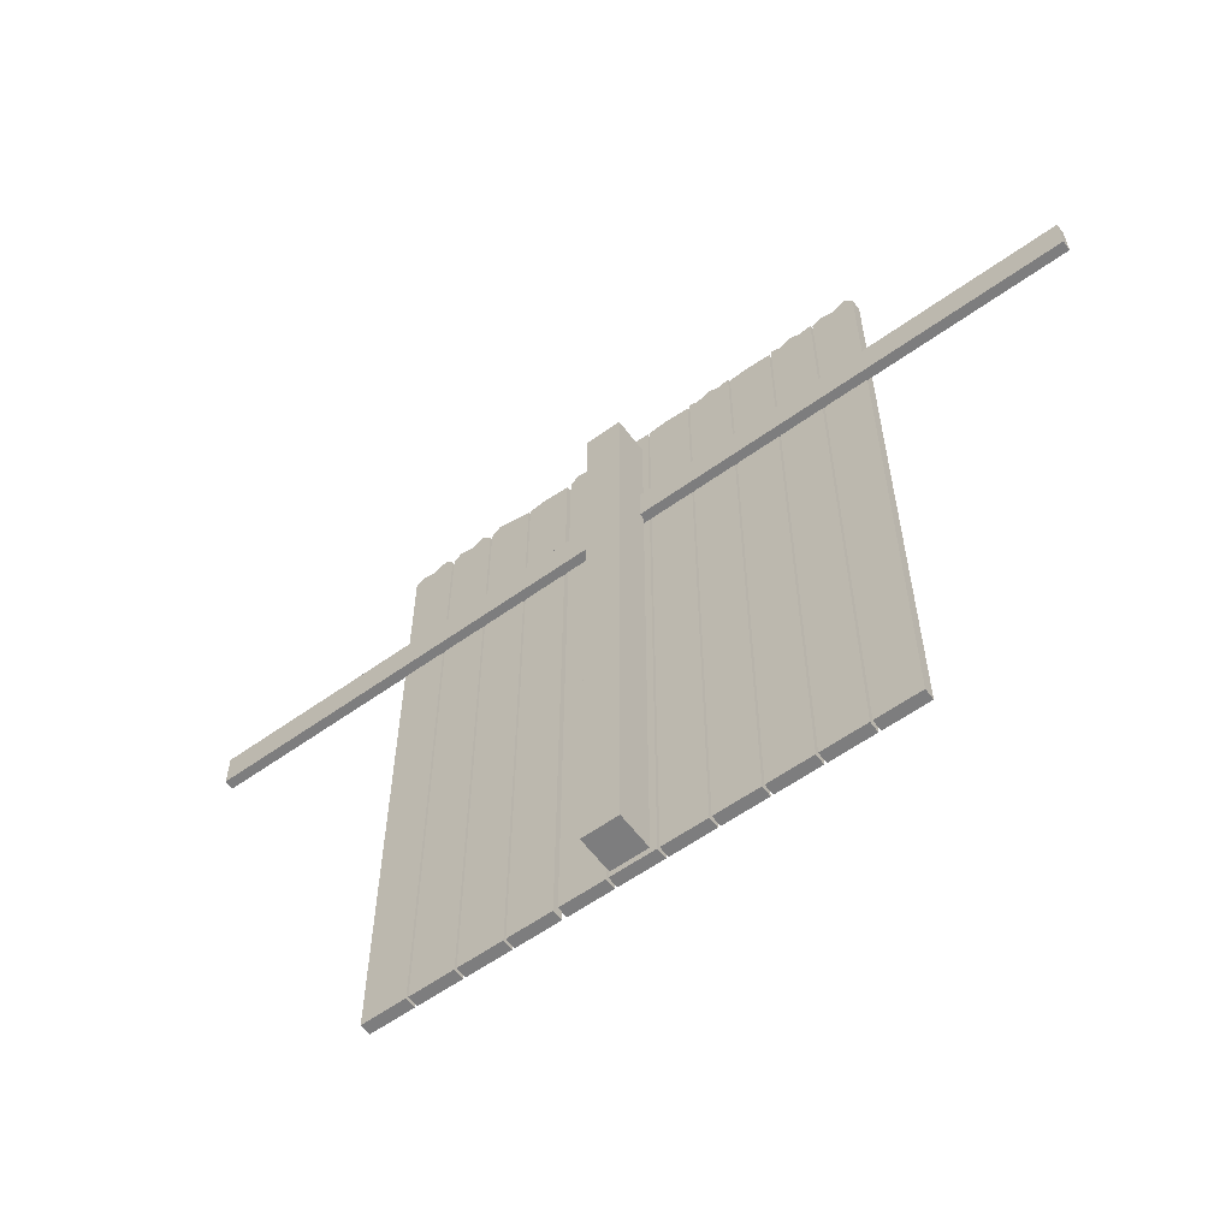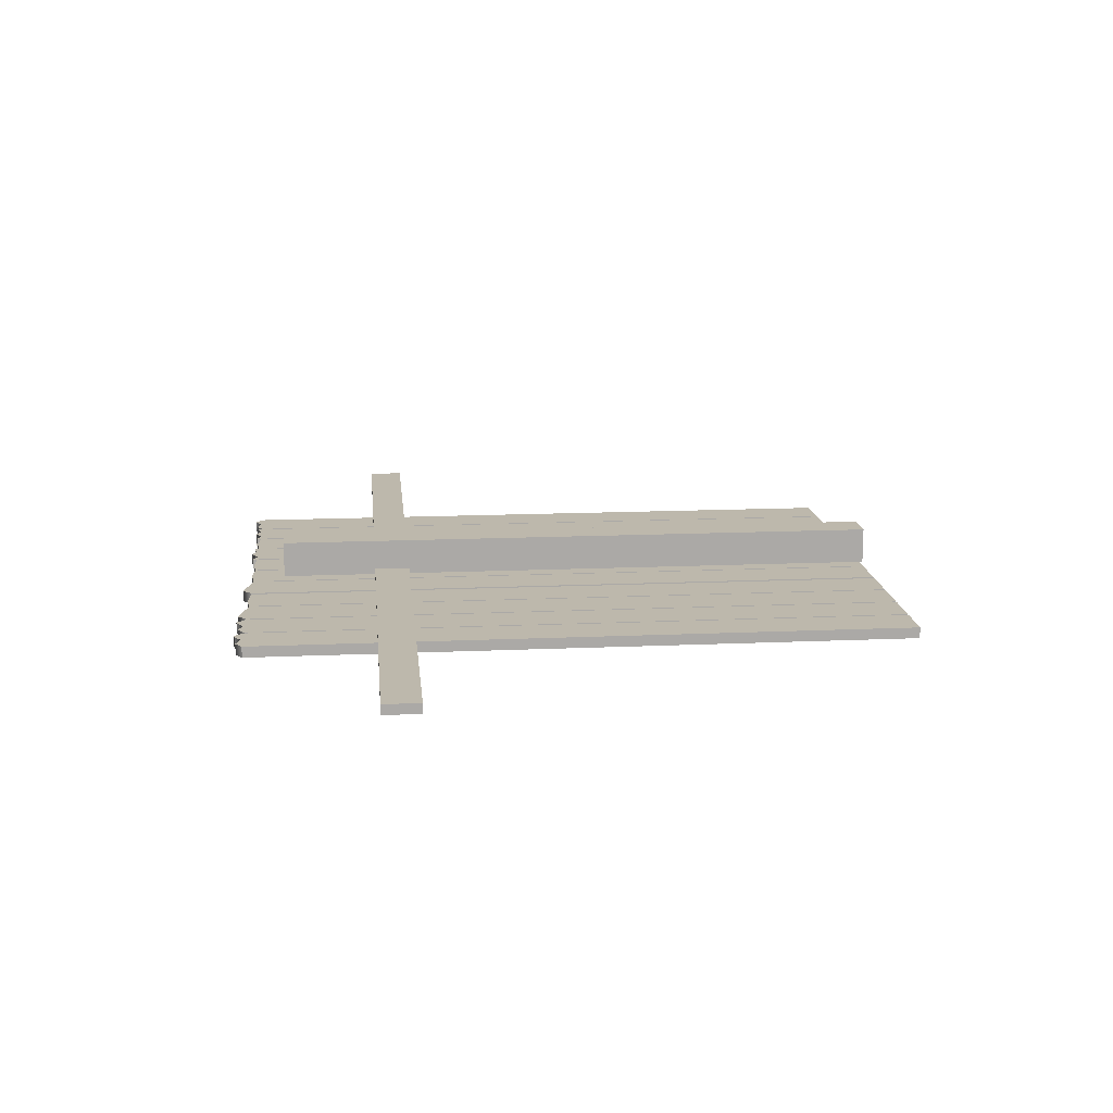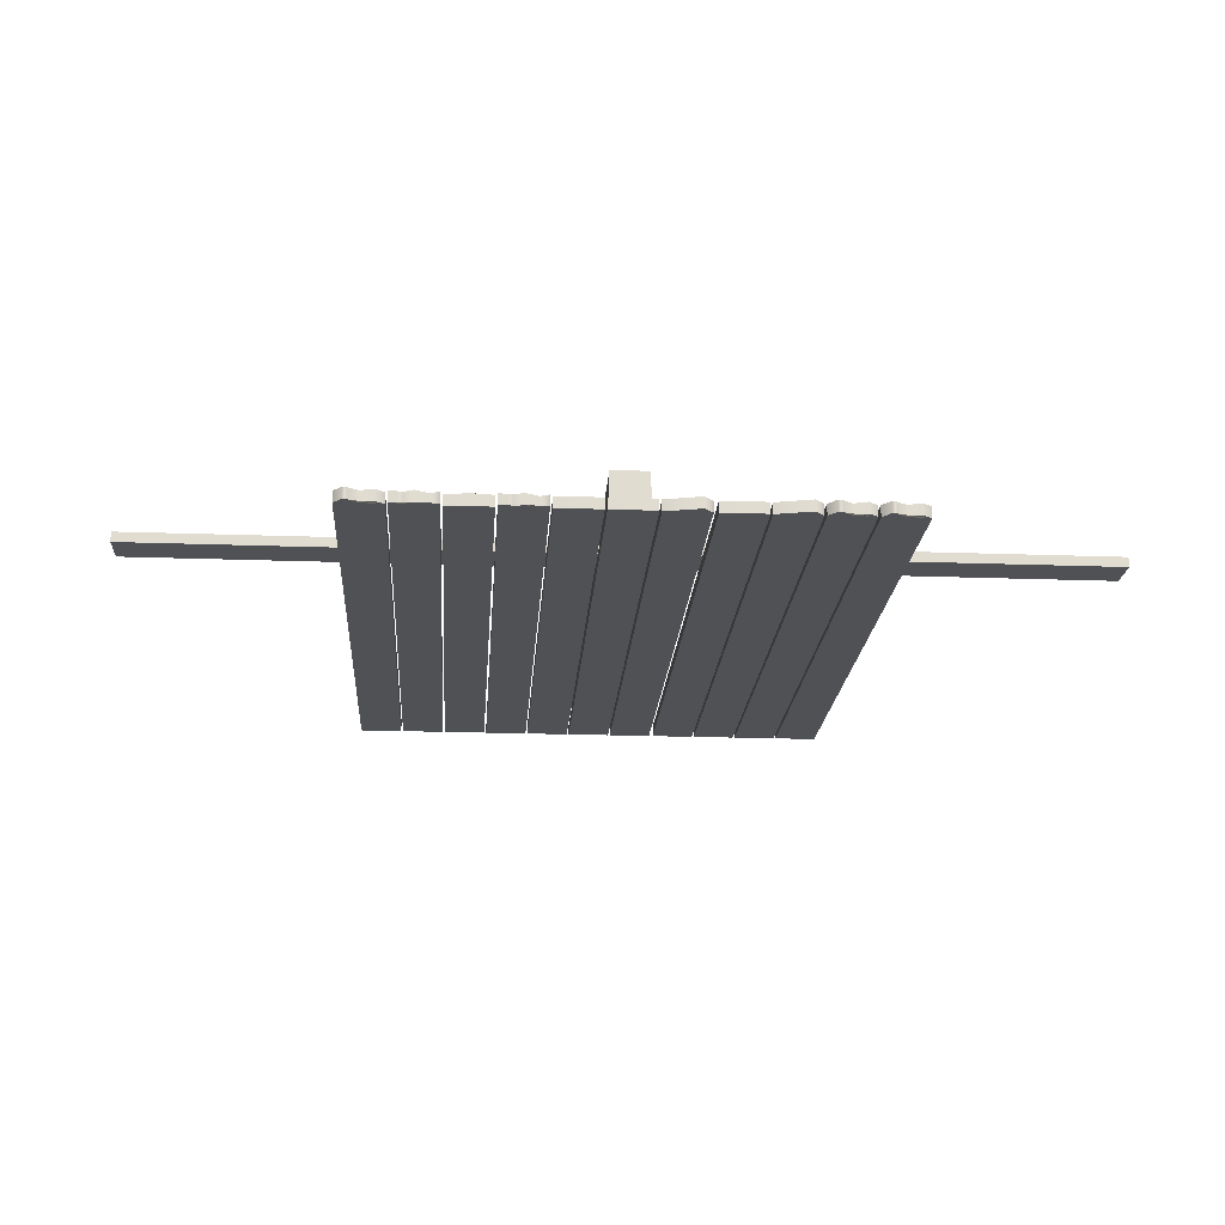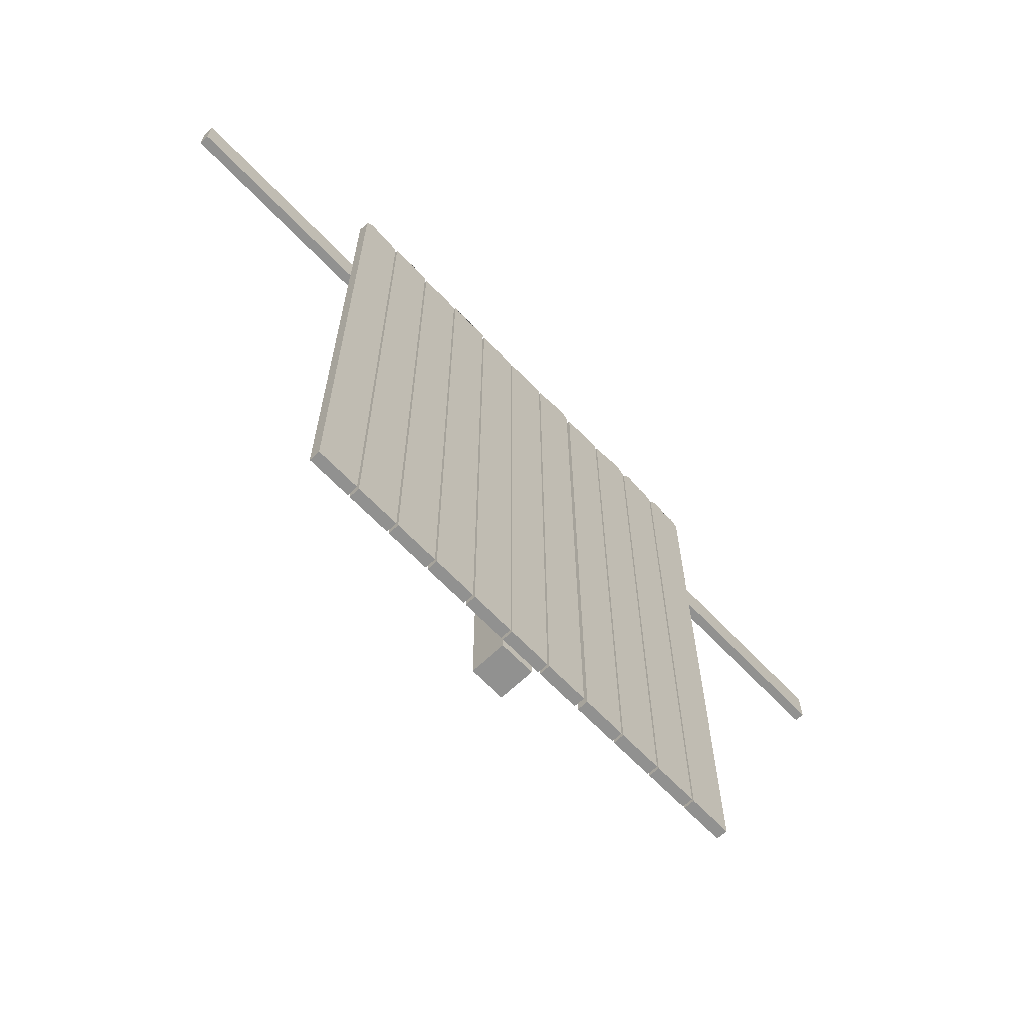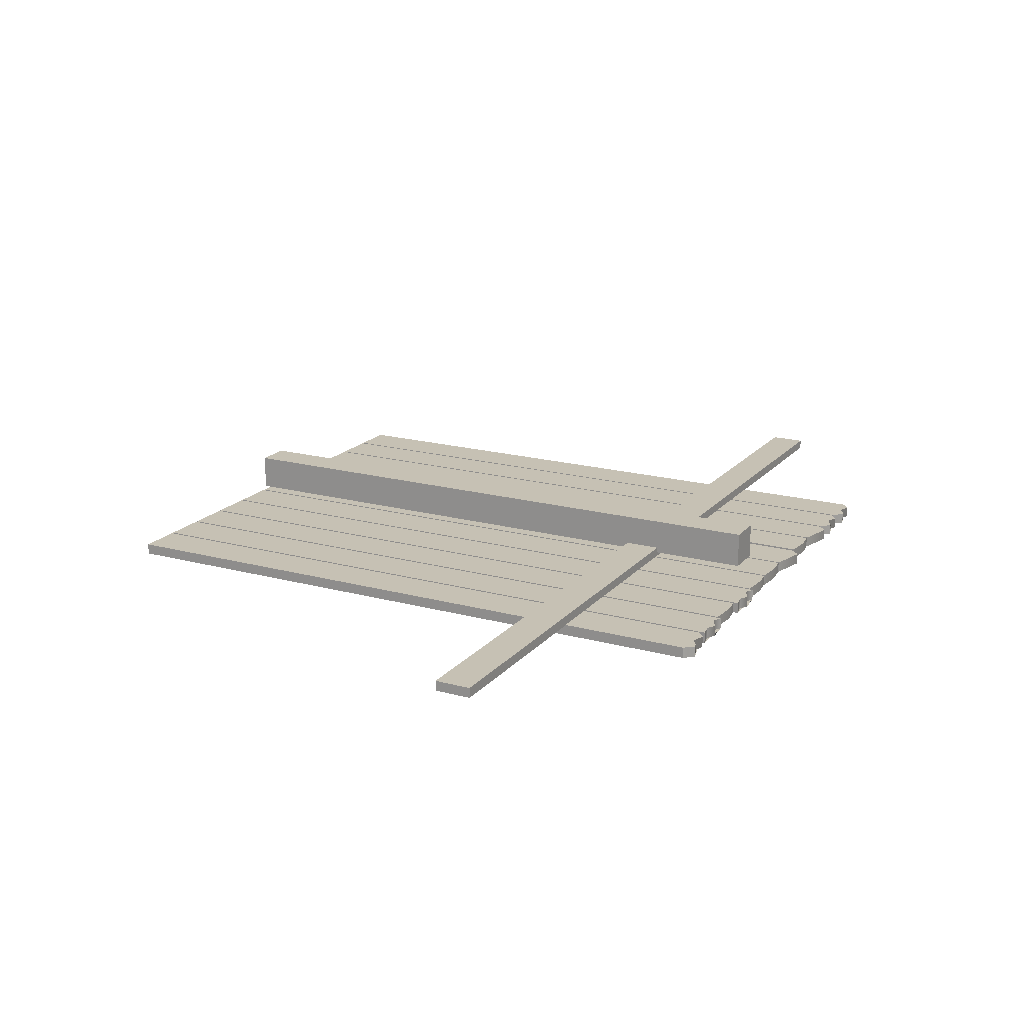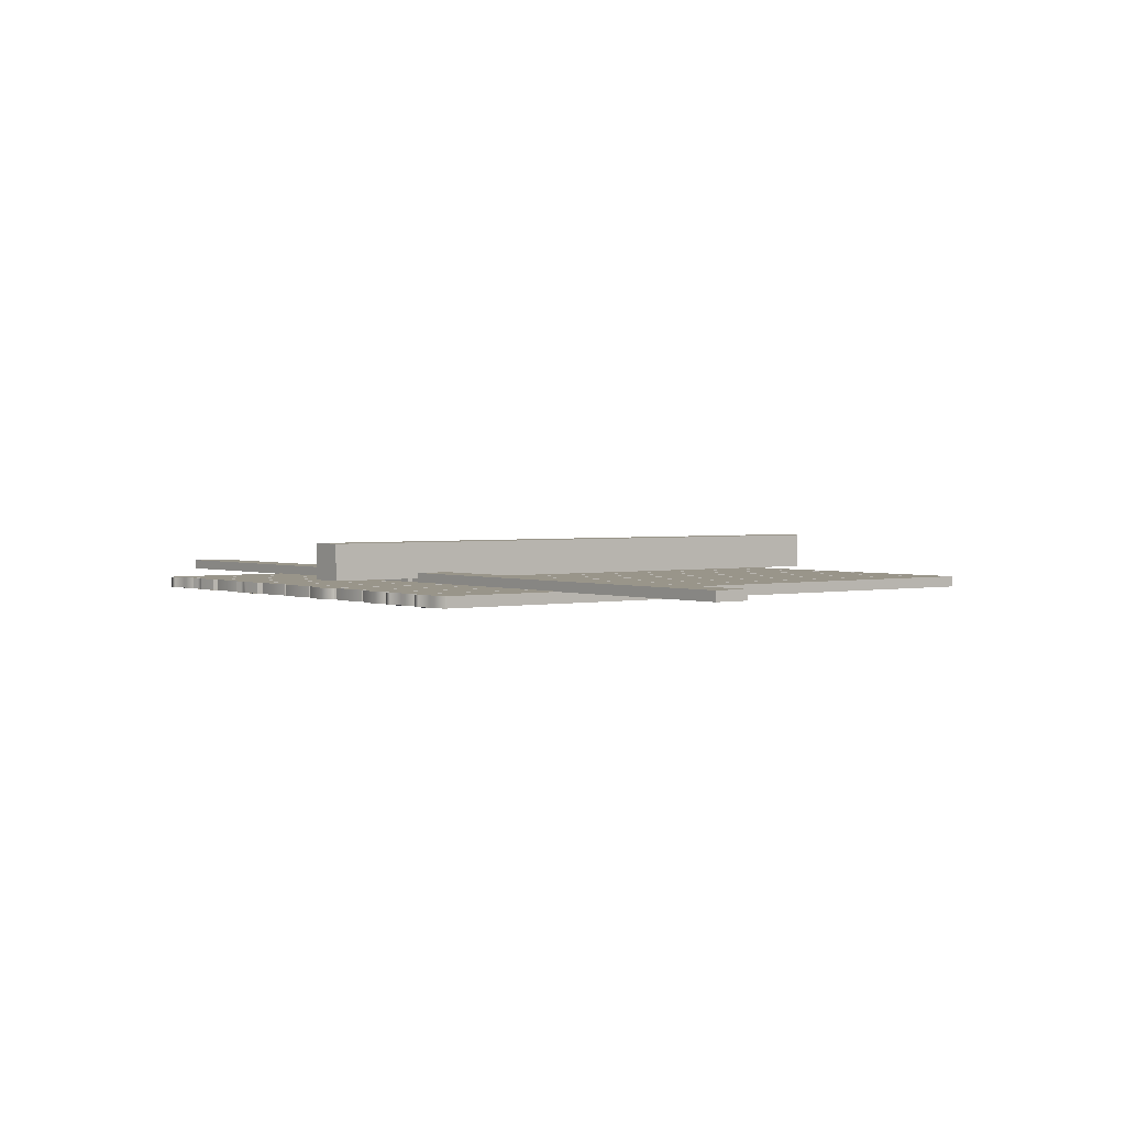
<metadata>
{"format":"obj","ext":"obj","renderer":"f3d","projection":"perspective","resolution":1024,"background":"white","views":[{"elev":-59.1,"azim":36.4,"up":"+Y"},{"elev":14.8,"azim":-95.5,"up":"+Z"},{"elev":-19.8,"azim":176.1,"up":"+Z"},{"elev":-66.0,"azim":133.7,"up":"+Y"},{"elev":18.5,"azim":117.6,"up":"+Z"},{"elev":2.1,"azim":-127.9,"up":"+Z"}]}
</metadata>
<code>
g default
v -0.3622 0 0.4122
v 0.4622 0 0.4122
v -0.3622 14.25 0.4122
v 0.4622 14.25 0.4122
v -0.3622 14.25 -0.4122
v 0.4622 14.25 -0.4122
v -0.3622 0 -0.4122
v 0.4622 0 -0.4122
v -1.5 0 -0.5
v -0.5 0 -0.5
v -1.5 15 -0.5
v -0.5 15 -0.5
v -1.5 15 -0.75
v -0.5 15 -0.75
v -1.5 0 -0.75
v -0.5 0 -0.75
v -1.3 15.2 -0.75
v -1.3 15.2 -0.5
v -2.6 0 -0.5
v -1.6 0 -0.5
v -2.6 15 -0.5
v -1.6 15 -0.5
v -2.6 15 -0.75
v -1.6 15 -0.75
v -2.6 0 -0.75
v -1.6 0 -0.75
v -2.2 15.05 -0.75
v -2.2 15.05 -0.5
v -3.65 0 -0.5
v -2.65 0 -0.5
v -3.65 15 -0.5
v -2.65 15 -0.5
v -3.65 15 -0.75
v -2.65 15 -0.75
v -3.65 0 -0.75
v -2.65 0 -0.75
v -3.45 15.2 -0.75
v -3.45 15.2 -0.5
v -4.7 0 -0.5
v -3.7 0 -0.5
v -4.7 15 -0.5
v -3.7 15 -0.5
v -4.7 15 -0.75
v -3.7 15 -0.75
v -4.7 0 -0.75
v -3.7 0 -0.75
v -4.5 15.15 -0.75
v -4.5 15.15 -0.5
v -4.2 15.05 -0.75
v -4.2 15.05 -0.5
v -3.882 15.22 -0.75
v -3.882 15.22 -0.5
v -3.993 15.19 -0.75
v -3.993 15.19 -0.5
v -5.75 0 -0.5
v -4.75 0 -0.5
v -5.75 15 -0.5
v -4.75 15 -0.5
v -5.75 15 -0.75
v -4.75 15 -0.75
v -5.75 0 -0.75
v -4.75 0 -0.75
v -5.55 15.15 -0.75
v -5.55 15.15 -0.5
v -5.25 15.05 -0.75
v -5.25 15.05 -0.5
v -4.932 15.22 -0.75
v -4.932 15.22 -0.5
v -5.043 15.19 -0.75
v -5.043 15.19 -0.5
v -0.15 11.24 -0.2878
v -0.15 12.06 -0.2878
v -10.5 11.24 -0.2878
v -10.5 12.06 -0.2878
v -10.5 11.24 -0.5122
v -10.5 12.06 -0.5122
v -0.15 11.24 -0.5122
v -0.15 12.06 -0.5122
v 10.4 11.24 -0.2878
v 10.4 12.06 -0.2878
v 0.05001 11.24 -0.2878
v 0.05001 12.06 -0.2878
v 0.05001 11.24 -0.5122
v 0.05001 12.06 -0.5122
v 10.4 11.24 -0.5122
v 10.4 12.06 -0.5122
v -0.45 0 -0.5
v 0.55 0 -0.5
v -0.45 15 -0.5
v 0.55 15 -0.5
v -0.45 15 -0.75
v 0.55 15 -0.75
v -0.45 0 -0.75
v 0.55 0 -0.75
v 0.05 15.05 -0.75
v 0.05 15.05 -0.5
v 0.6 0 -0.5
v 1.6 0 -0.5
v 0.6 15 -0.5
v 1.6 15 -0.5
v 0.6 15 -0.75
v 1.6 15 -0.75
v 0.6 0 -0.75
v 1.6 0 -0.75
v 1 15.05 -0.75
v 1 15.05 -0.5
v 1.65 0 -0.5
v 2.65 0 -0.5
v 1.65 15.1 -0.5
v 2.65 15.1 -0.5
v 1.65 15.1 -0.75
v 2.65 15.1 -0.75
v 1.65 0 -0.75
v 2.65 0 -0.75
v 1.85 15 -0.75
v 1.85 15 -0.5
v 2.15 15.15 -0.75
v 2.15 15.15 -0.5
v 2.468 15.07 -0.75
v 2.468 15.07 -0.5
v 2.357 15.04 -0.75
v 2.357 15.04 -0.5
v 2.7 0 -0.5
v 3.7 0 -0.5
v 2.7 15 -0.5
v 3.7 15 -0.5
v 2.7 15 -0.75
v 3.7 15 -0.75
v 2.7 0 -0.75
v 3.7 0 -0.75
v 3.1 15.05 -0.75
v 3.1 15.05 -0.5
v 3.75 0 -0.5
v 4.75 0 -0.5
v 3.75 15.1 -0.5
v 4.75 15.1 -0.5
v 3.75 15.1 -0.75
v 4.75 15.1 -0.75
v 3.75 0 -0.75
v 4.75 0 -0.75
v 3.95 15 -0.75
v 3.95 15 -0.5
v 4.25 15.15 -0.75
v 4.25 15.15 -0.5
v 4.568 15.07 -0.75
v 4.568 15.07 -0.5
v 4.457 15.04 -0.75
v 4.457 15.04 -0.5
v 4.8 0 -0.5
v 5.8 0 -0.5
v 4.8 15 -0.5
v 5.8 15 -0.5
v 4.8 15 -0.75
v 5.8 15 -0.75
v 4.8 0 -0.75
v 5.8 0 -0.75
v 5 15.15 -0.75
v 5 15.15 -0.5
v 5.3 15.05 -0.75
v 5.3 15.05 -0.5
v 5.618 15.22 -0.75
v 5.618 15.22 -0.5
v 5.507 15.19 -0.75
v 5.507 15.19 -0.5
g pCube793
f 1 2 4 3
f 3 4 6 5
f 5 6 8 7
f 7 8 2 1
f 2 8 6 4
f 7 1 3 5
f 9 10 12 18 11
f 17 18 12 14
f 13 17 14 16 15
f 15 16 10 9
f 10 16 14 12
f 15 9 11 13
f 11 18 17 13
f 19 20 22 28 21
f 27 28 22 24
f 23 27 24 26 25
f 25 26 20 19
f 20 26 24 22
f 25 19 21 23
f 21 28 27 23
f 29 30 32 38 31
f 37 38 32 34
f 33 37 34 36 35
f 35 36 30 29
f 30 36 34 32
f 35 29 31 33
f 31 38 37 33
f 39 40 42 52 54 50 48 41
f 51 52 42 44
f 43 47 49 53 51 44 46 45
f 45 46 40 39
f 40 46 44 42
f 45 39 41 43
f 41 48 47 43
f 47 48 50 49
f 53 54 52 51
f 49 50 54 53
f 55 56 58 68 70 66 64 57
f 67 68 58 60
f 59 63 65 69 67 60 62 61
f 61 62 56 55
f 56 62 60 58
f 61 55 57 59
f 57 64 63 59
f 63 64 66 65
f 69 70 68 67
f 65 66 70 69
f 71 72 74 73
f 73 74 76 75
f 75 76 78 77
f 77 78 72 71
f 72 78 76 74
f 77 71 73 75
f 79 80 82 81
f 81 82 84 83
f 83 84 86 85
f 85 86 80 79
f 80 86 84 82
f 85 79 81 83
f 87 88 90 96 89
f 95 96 90 92
f 91 95 92 94 93
f 93 94 88 87
f 88 94 92 90
f 93 87 89 91
f 89 96 95 91
f 97 98 100 106 99
f 105 106 100 102
f 101 105 102 104 103
f 103 104 98 97
f 98 104 102 100
f 103 97 99 101
f 99 106 105 101
f 107 108 110 120 122 118 116 109
f 119 120 110 112
f 111 115 117 121 119 112 114 113
f 113 114 108 107
f 108 114 112 110
f 113 107 109 111
f 109 116 115 111
f 115 116 118 117
f 121 122 120 119
f 117 118 122 121
f 123 124 126 132 125
f 131 132 126 128
f 127 131 128 130 129
f 129 130 124 123
f 124 130 128 126
f 129 123 125 127
f 125 132 131 127
f 133 134 136 146 148 144 142 135
f 145 146 136 138
f 137 141 143 147 145 138 140 139
f 139 140 134 133
f 134 140 138 136
f 139 133 135 137
f 135 142 141 137
f 141 142 144 143
f 147 148 146 145
f 143 144 148 147
f 149 150 152 162 164 160 158 151
f 161 162 152 154
f 153 157 159 163 161 154 156 155
f 155 156 150 149
f 150 156 154 152
f 155 149 151 153
f 151 158 157 153
f 157 158 160 159
f 163 164 162 161
f 159 160 164 163

</code>
